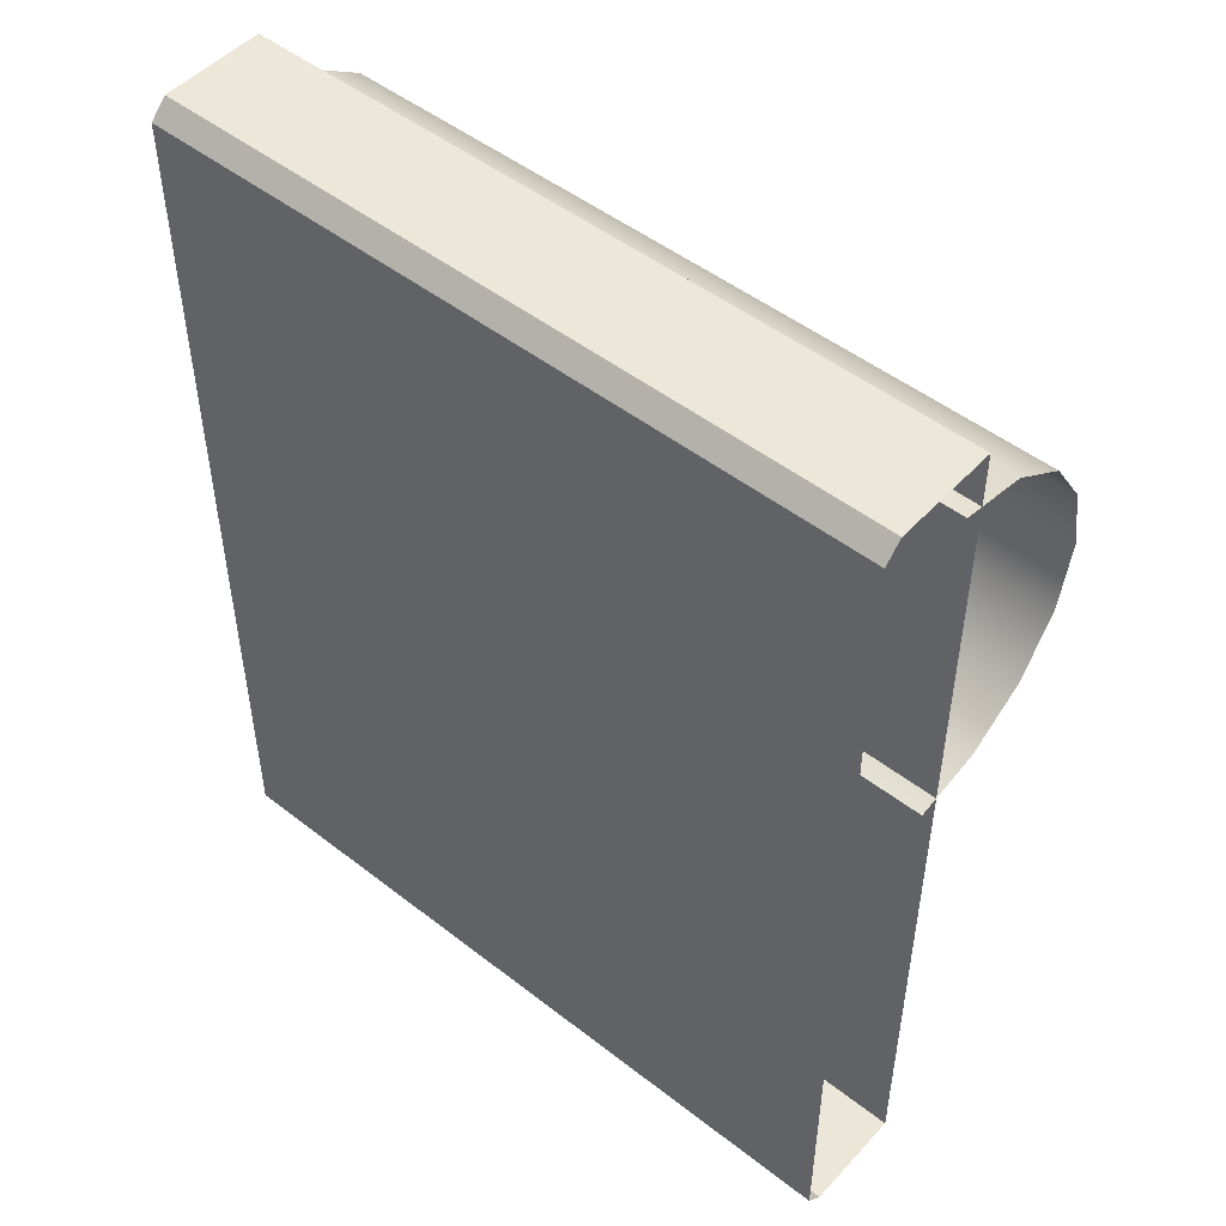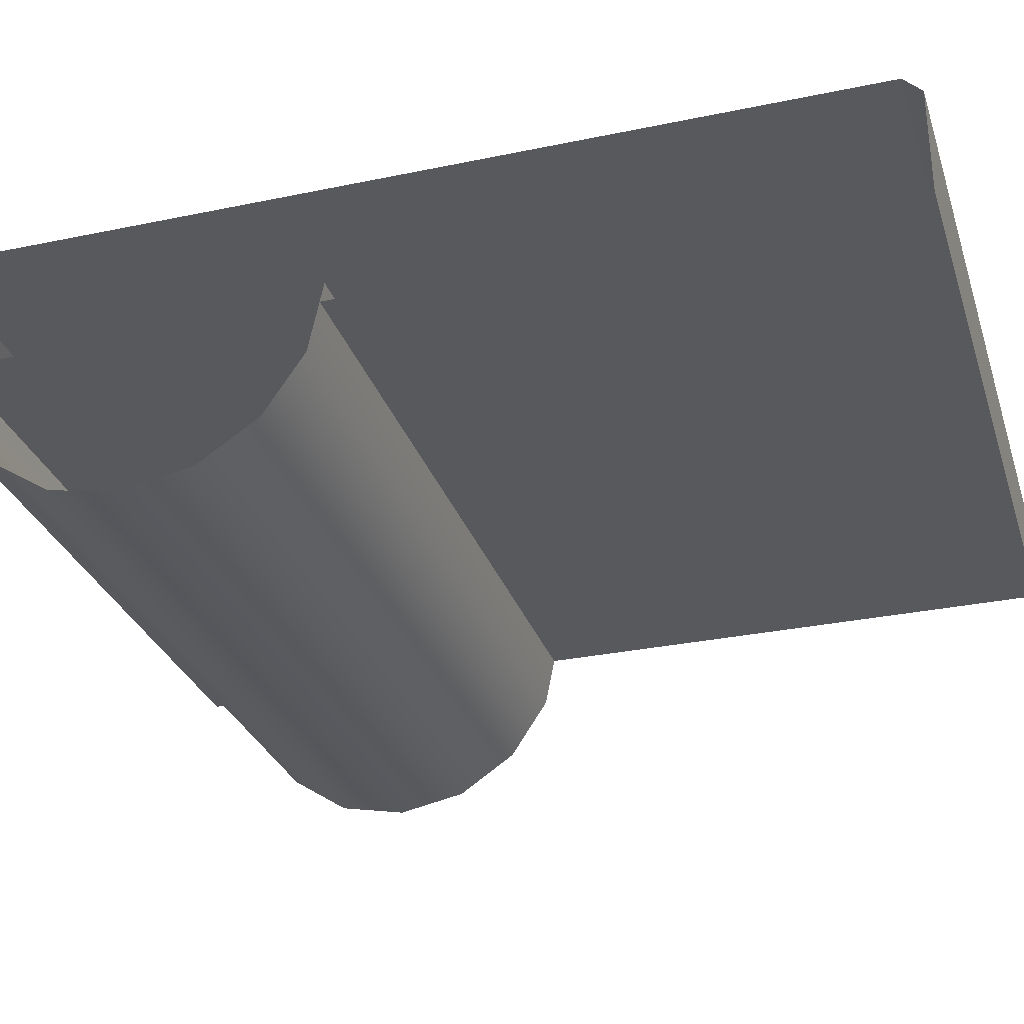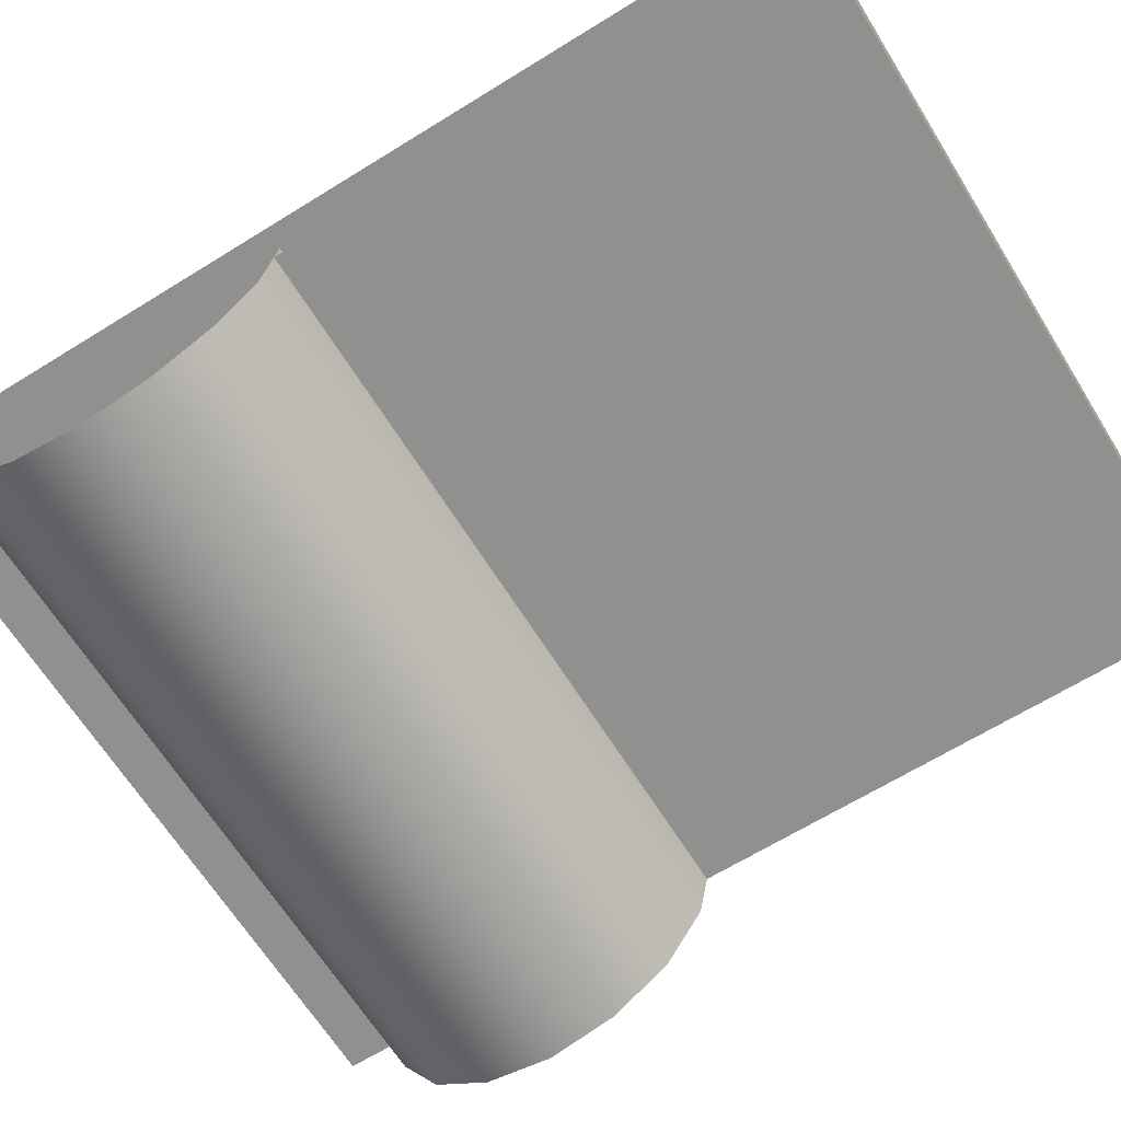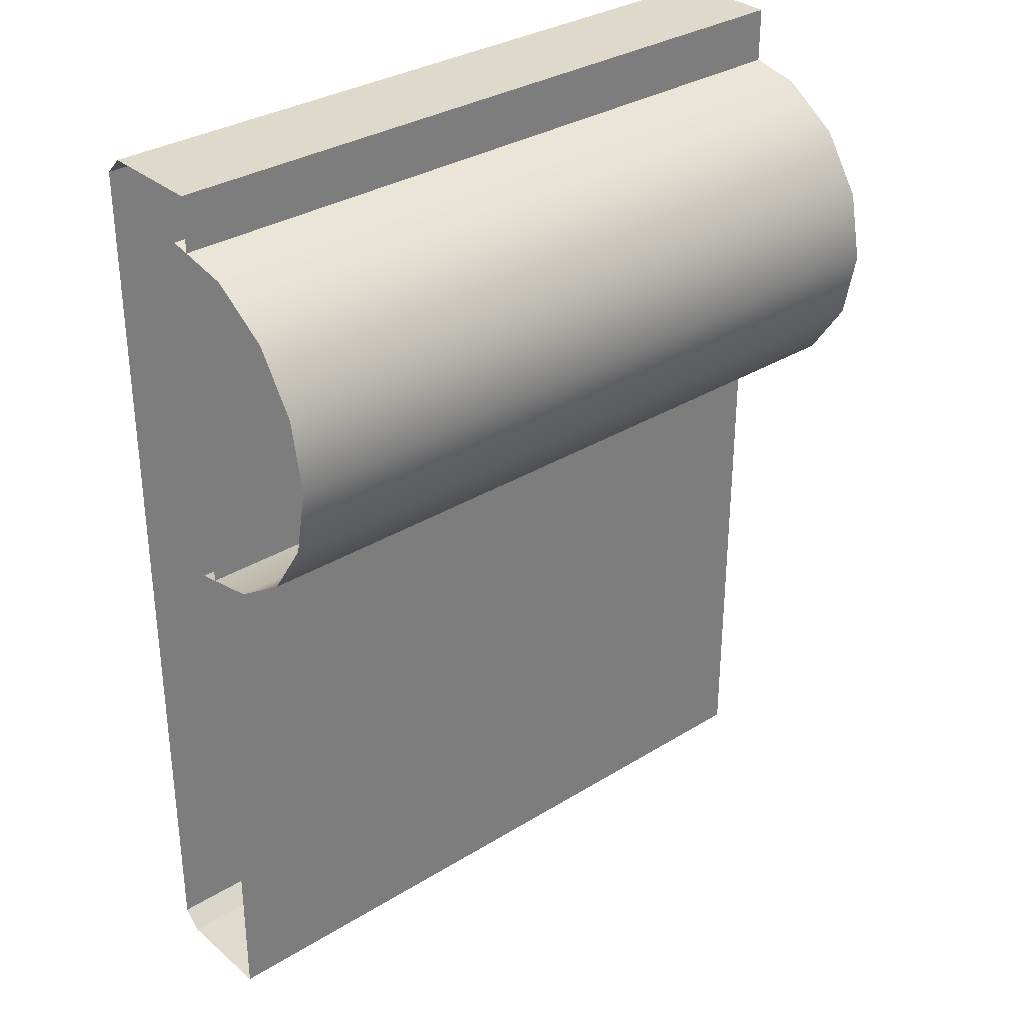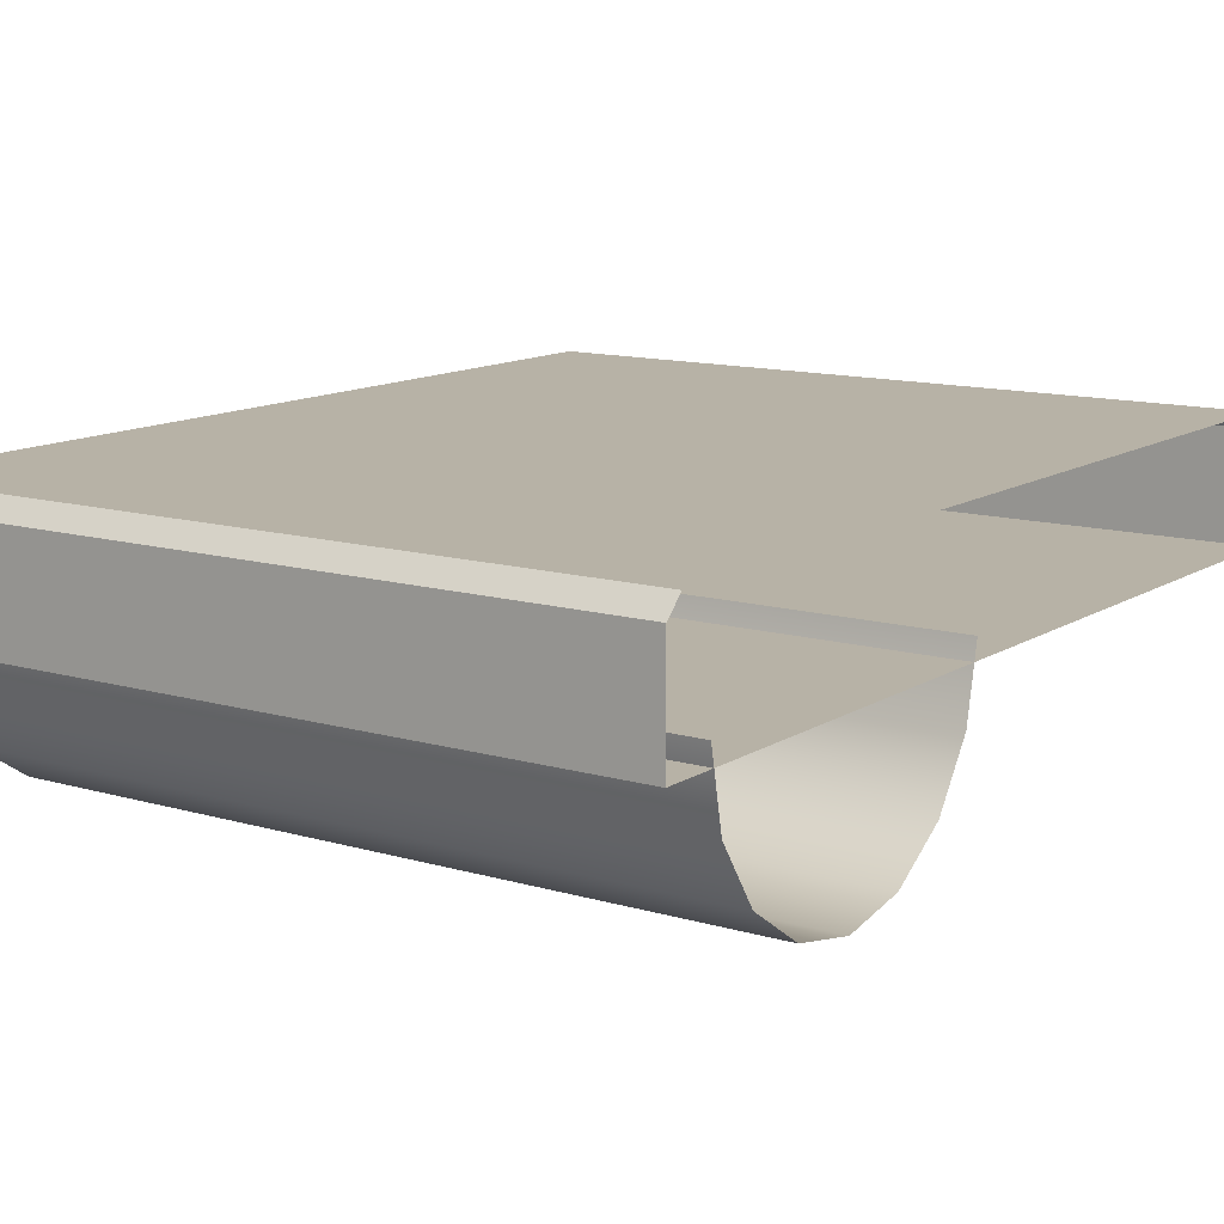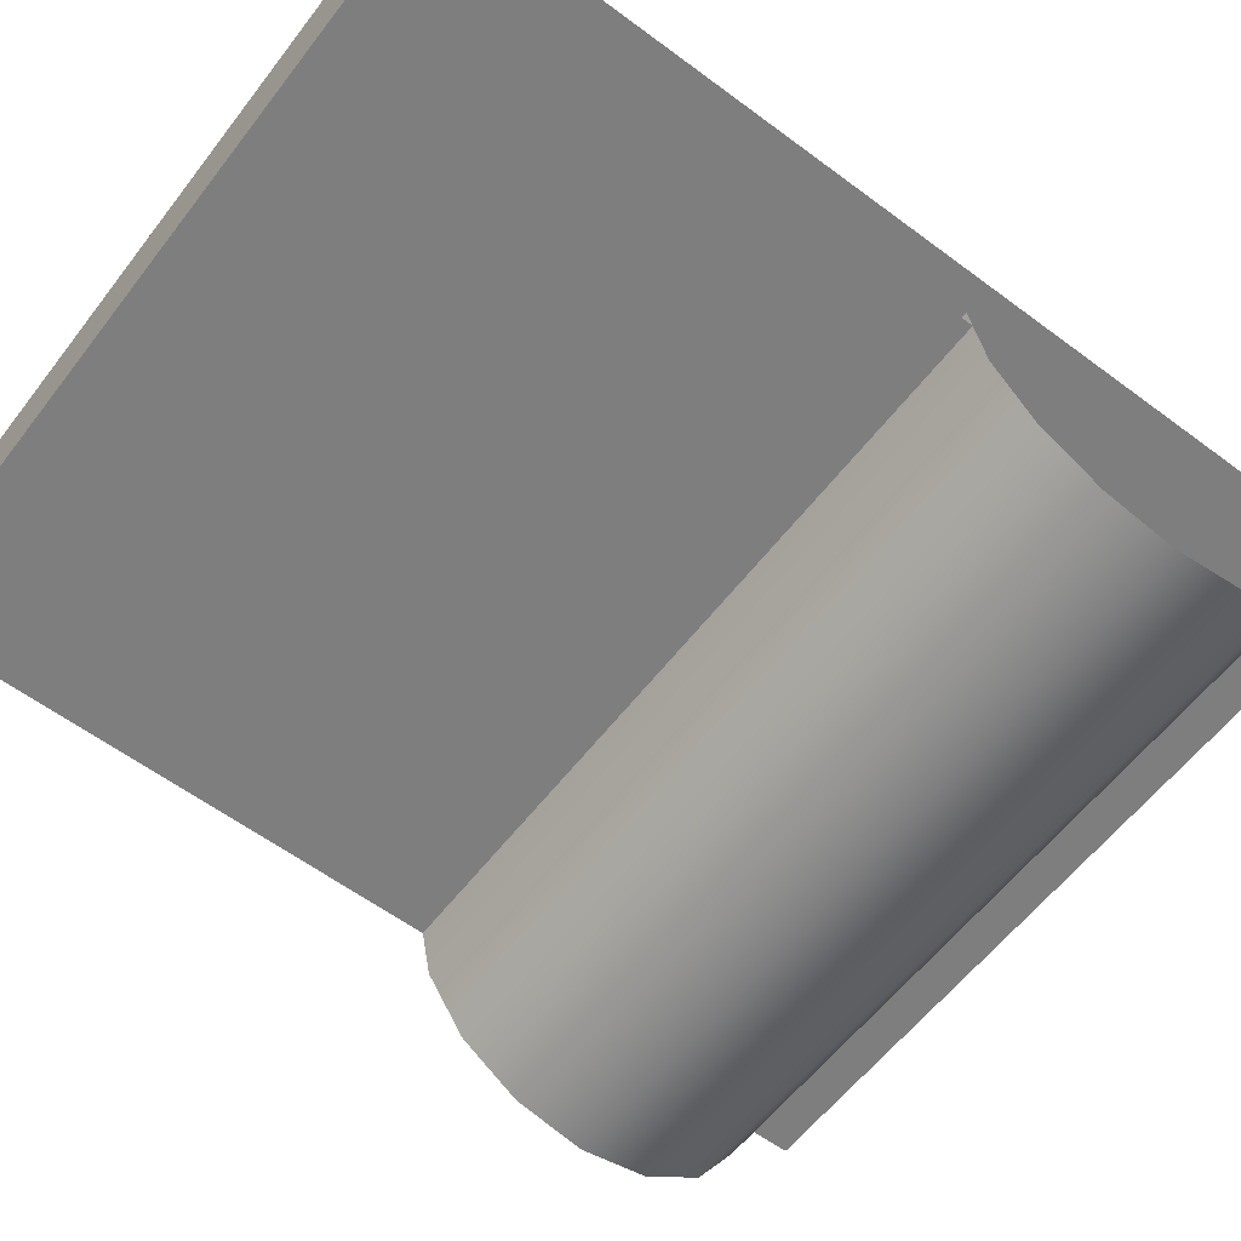
<metadata>
{"format":"obj","ext":"obj","renderer":"f3d","projection":"perspective","resolution":1024,"background":"white","views":[{"elev":49.6,"azim":-139.4,"up":"+Z"},{"elev":-29.9,"azim":107.0,"up":"+Y"},{"elev":-65.6,"azim":121.9,"up":"+Y"},{"elev":32.4,"azim":-40.7,"up":"+Z"},{"elev":12.4,"azim":34.7,"up":"+Y"},{"elev":-59.4,"azim":-127.4,"up":"+Y"}]}
</metadata>
<code>
g Board
v 2.384e-06 -0.4958 -2.362
v 2.384e-06 -0.891 -2.283
v 2.1 -0.891 -2.283
v 2.1 -0.4958 -2.362
v 2.1 -1.226 -2.059
v 2.384e-06 -1.226 -2.059
v 2.1 -1.45 -1.724
v 2.384e-06 -1.45 -1.724
v 2.1 -1.529 -1.329
v 2.384e-06 -1.529 -1.329
v 2.1 -1.45 -0.9338
v 2.384e-06 -1.45 -0.9338
v 2.1 -1.226 -0.5988
v 2.384e-06 -1.226 -0.5988
v 2.1 -0.891 -0.3749
v 2.384e-06 -0.891 -0.3749
v 2.1 -0.4958 -0.2963
v 2.384e-06 -0.4958 -0.2963
v 2.384e-06 0.09443 -0.7926
v 2.1 0.09443 -0.7926
v 2.1 0.09443 -0.1
v 2.384e-06 0.09443 -0.1
v 2.1 0.09444 -5.297
v 2.1 0.09444 -4.592
v 2.384e-06 0.09444 -4.592
v 2.384e-06 0.09444 -5.297
v 2.1 0.09443 -0.7926
v 2.384e-06 0.09443 -0.7926
v 2.1 0.09444 -5.297
v 2.384e-06 0.09444 -5.297
v 2.384e-06 -0.005565 -5.397
v 2.1 -0.005565 -5.397
v 2.384e-06 0.09443 -0.1
v 2.1 0.09443 -0.1
v 2.1 -0.005572 -2.384e-06
v 2.384e-06 -0.005572 -2.384e-06
v 2.1 -0.005565 -5.397
v 2.384e-06 -0.005565 -5.397
v 2.384e-06 -0.6056 -5.397
v 2.1 -0.6056 -5.397
v 2.384e-06 -0.005572 -2.384e-06
v 2.1 -0.005572 -2.384e-06
v 2.1 -0.6056 -2.384e-06
v 2.384e-06 -0.6056 -2.384e-06
v 2.1 -0.6056 -5.397
v 2.384e-06 -0.6056 -5.397
v 2.384e-06 -0.6056 -2.384e-06
v 2.1 -0.6056 -2.384e-06
v -2.1 -0.6056 -5.397
v -2.1 -0.6056 -2.384e-06
v 2.384e-06 -0.4958 -2.362
v -2.1 -0.4958 -2.362
v -2.1 -0.891 -2.283
v 2.384e-06 -0.891 -2.283
v -2.1 -1.226 -2.059
v 2.384e-06 -1.226 -2.059
v -2.1 -1.45 -1.724
v 2.384e-06 -1.45 -1.724
v -2.1 -1.529 -1.329
v 2.384e-06 -1.529 -1.329
v -2.1 -1.45 -0.9338
v 2.384e-06 -1.45 -0.9338
v -2.1 -1.226 -0.5988
v 2.384e-06 -1.226 -0.5988
v -2.1 -0.891 -0.3749
v 2.384e-06 -0.891 -0.3749
v -2.1 -0.4958 -0.2963
v 2.384e-06 -0.4958 -0.2963
v 2.384e-06 0.09443 -0.7926
v 2.384e-06 0.09443 -0.1
v -2.1 0.09443 -0.1
v -2.1 0.09443 -0.7926
v -2.1 0.09444 -5.297
v 2.384e-06 0.09444 -5.297
v 2.384e-06 0.09444 -4.592
v -2.1 0.09444 -4.592
v -2.1 0.09443 -0.7926
v 2.384e-06 0.09443 -0.7926
v -2.1 0.09444 -5.297
v -2.1 -0.005565 -5.397
v 2.384e-06 -0.005565 -5.397
v 2.384e-06 0.09444 -5.297
v 2.384e-06 0.09443 -0.1
v 2.384e-06 -0.005572 -2.384e-06
v -2.1 -0.005572 -2.384e-06
v -2.1 0.09443 -0.1
v -2.1 -0.005565 -5.397
v -2.1 -0.6056 -5.397
v 2.384e-06 -0.6056 -5.397
v 2.384e-06 -0.005565 -5.397
v 2.384e-06 -0.005572 -2.384e-06
v 2.384e-06 -0.6056 -2.384e-06
v -2.1 -0.6056 -2.384e-06
v -2.1 -0.005572 -2.384e-06
g Board_0
f 3 2 1
f 4 3 1
f 3 5 2
f 5 6 2
f 5 7 6
f 7 8 6
f 7 9 8
f 9 10 8
f 9 11 10
f 11 12 10
f 11 13 12
f 13 14 12
f 13 15 14
f 15 16 14
f 15 17 16
f 17 18 16
f 21 20 19
f 22 21 19
f 25 24 23
f 26 25 23
f 27 24 25
f 28 27 25
f 31 30 29
f 32 31 29
f 35 34 33
f 36 35 33
f 39 38 37
f 40 39 37
f 43 42 41
f 44 43 41
f 47 46 45
f 48 47 45
f 46 47 49
f 47 50 49
f 53 52 51
f 54 53 51
f 55 53 54
f 56 55 54
f 57 55 56
f 58 57 56
f 59 57 58
f 60 59 58
f 61 59 60
f 62 61 60
f 63 61 62
f 64 63 62
f 65 63 64
f 66 65 64
f 67 65 66
f 68 67 66
f 71 70 69
f 72 71 69
f 75 74 73
f 76 75 73
f 76 77 75
f 77 78 75
f 81 80 79
f 82 81 79
f 85 84 83
f 86 85 83
f 89 88 87
f 90 89 87
f 93 92 91
f 94 93 91

</code>
